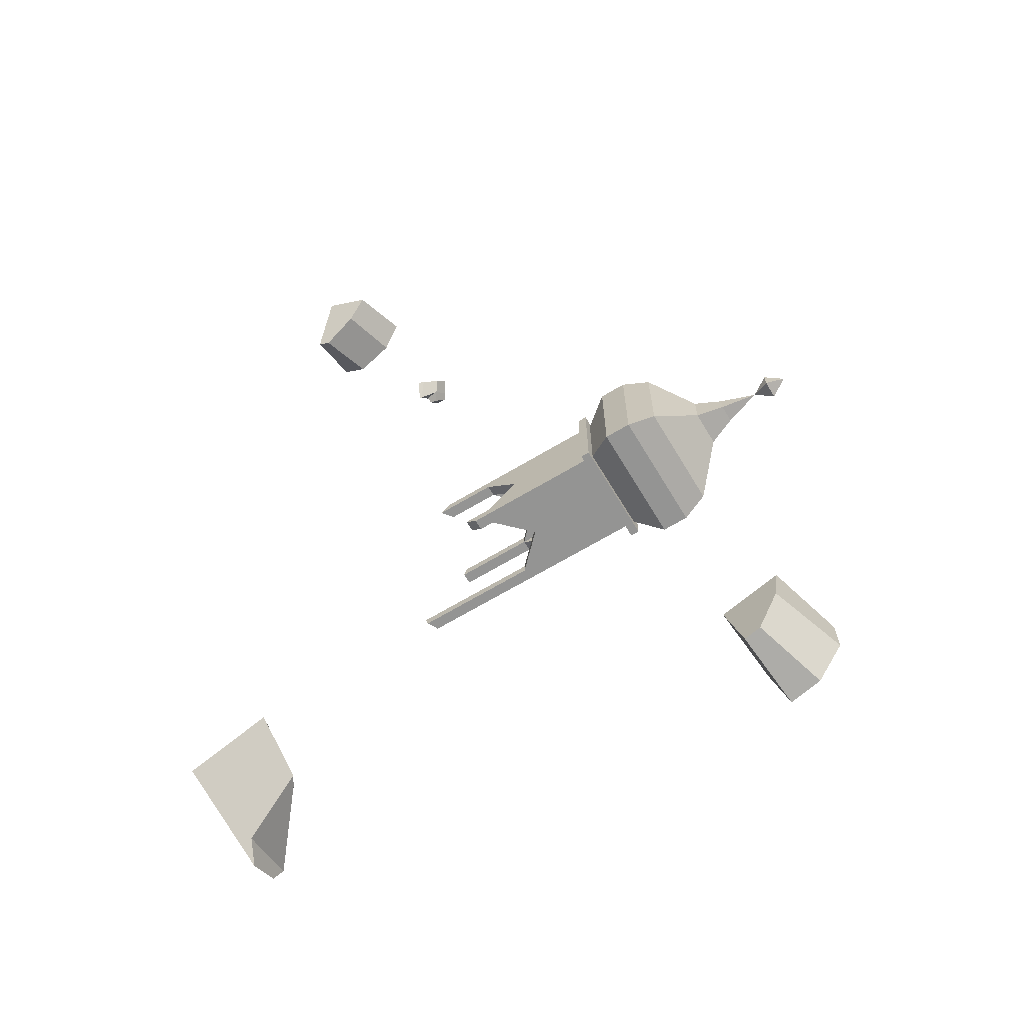
<metadata>
{"format":"obj","ext":"obj","renderer":"f3d","projection":"perspective","resolution":1024,"background":"white","views":[{"elev":-67.0,"azim":-149.0,"up":"+Z"}]}
</metadata>
<code>
g _Combined_Vis31_0
v 0.7 3.4 3.1
v 0.7 3.4 2.9
v 0.5 3.5 3
v 0.7 3.4 2.9
v 0.7 3.6 2.9
v 0.5 3.5 3
v 0.7 3.4 3.1
v 0.5 3.5 3
v 0.7 3.6 3.1
v 1.3 3.6 3.1
v 0.9 3.5 3
v 1.3 3.6 2.9
v 1.3 3.4 3.1
v 0.9 3.5 3
v 1.3 3.6 3.1
v 3 4.1 2.4
v 3 2.9 2.4
v 3 2.9 3.6
v 3 4.1 3.6
v 0.7 3.6 3.1
v 0.5 3.5 3
v 0.7 3.6 2.9
v 1.3 3.4 3.1
v 1.3 3.4 2.9
v 0.9 3.5 3
v 1.3 3.4 2.9
v 1.3 3.6 2.9
v 0.9 3.5 3
v 0.9 3.5 3
v 0.7 3.6 2.9
v 0.7 3.4 2.9
v 0.9 3.5 3
v 0.7 3.4 3.1
v 0.7 3.6 3.1
v 0.9 3.5 3
v 0.7 3.4 2.9
v 0.7 3.4 3.1
v 0.9 3.5 3
v 0.7 3.6 3.1
v 0.7 3.6 2.9
v 3 4.1 2.4
v 2.9 4.1 2.4
v 2.9 2.9 2.4
v 3 2.9 2.4
v 2.6 4.2 2.3
v 2.6 2.8 2.3
v 2.9 3 2.5
v 2.9 4 2.5
v 2.3 2.8 2.3
v 2.3 4.2 2.3
v 2 4.1 2.4
v 2 2.9 2.4
v 3 4.1 2.4
v 3 4.1 3.6
v 2.9 4.1 3.6
v 2.9 4.1 2.4
v 1.8 3.1 3.4
v 1.6 3.3 2.8
v 1.6 3.3 3.2
v 1.8 3.1 2.6
v 2 2.9 3.6
v 2 2.9 2.4
v 1.8 3.1 2.6
v 1.6 3.7 2.8
v 1.6 3.3 2.8
v 1.8 3.9 2.6
v 2 2.9 2.4
v 2 4.1 2.4
v 3 4.1 3.6
v 3 2.9 3.6
v 2.9 2.9 3.6
v 2.9 4.1 3.6
v 3 2.9 2.4
v 2.9 2.9 2.4
v 2.9 2.9 3.6
v 3 2.9 3.6
v 2.9 3 3.5
v 2.6 2.8 3.7
v 2.6 4.2 3.7
v 2.9 4 3.5
v 2.3 2.8 3.7
v 2 2.9 3.6
v 2 4.1 3.6
v 2.3 4.2 3.7
v 2.3 2.8 3.7
v 2.3 2.8 2.3
v 2 2.9 2.4
v 2 2.9 3.6
v 2.9 3 3.5
v 2.9 3 2.5
v 2.6 2.8 2.3
v 2.6 2.8 3.7
v 2.9 2.9 3.6
v 2.9 3 3.5
v 2.9 4 3.5
v 2.9 4.1 3.6
v 2.9 2.9 2.4
v 2.9 4.1 2.4
v 2.9 4 2.5
v 2.9 3 2.5
v 1.8 3.1 3.4
v 1.6 3.3 3.2
v 1.6 3.7 3.2
v 1.8 3.9 3.4
v 2 2.9 3.6
v 2 4.1 3.6
v 1.6 3.3 2.8
v 1.6 3.7 2.8
v 1.3 3.6 2.9
v 1.3 3.4 2.9
v 2.6 2.8 2.3
v 2.6 4.2 2.3
v 2.3 4.2 2.3
v 2.3 2.8 2.3
v 1.6 3.3 3.2
v 1.3 3.4 3.1
v 1.3 3.6 3.1
v 1.6 3.7 3.2
v 2.6 2.8 3.7
v 2.3 2.8 3.7
v 2.3 4.2 3.7
v 2.6 4.2 3.7
v 2.9 4 3.5
v 2.6 4.2 3.7
v 2.6 4.2 2.3
v 2.9 4 2.5
v 2.3 4.2 3.7
v 2 4.1 3.6
v 2 4.1 2.4
v 2.3 4.2 2.3
v 2.9 4.1 3.6
v 2.9 4 3.5
v 2.9 4 2.5
v 2.9 4.1 2.4
v 2.9 2.9 3.6
v 2.9 2.9 2.4
v 2.9 3 2.5
v 2.9 3 3.5
v 1.8 3.9 3.4
v 1.6 3.7 3.2
v 1.6 3.7 2.8
v 1.8 3.9 2.6
v 2 4.1 3.6
v 2 4.1 2.4
v 1.6 3.3 3.2
v 1.6 3.3 2.8
v 1.3 3.4 2.9
v 1.3 3.4 3.1
v 2.6 2.8 3.7
v 2.6 2.8 2.3
v 2.3 2.8 2.3
v 2.3 2.8 3.7
v 1.6 3.7 3.2
v 1.3 3.6 3.1
v 1.3 3.6 2.9
v 1.6 3.7 2.8
v 2.6 4.2 3.7
v 2.3 4.2 3.7
v 2.3 4.2 2.3
v 2.6 4.2 2.3
v 4.782 2.27 7.041
v 4.966 2.182 7.061
v 4.98 2.194 7.228
v 4.845 2.196 7.215
v 4.964 2.129 7.086
v 4.98 2.194 7.228
v 4.966 2.182 7.061
v 4.966 2.182 7.061
v 4.966 2.22 7.012
v 4.961 2.117 7.06
v 4.953 1.98 7.124
v 4.98 2.194 7.228
v 4.974 2.064 7.308
v 4.776 2.146 7.1
v 4.782 2.27 7.041
v 4.845 2.196 7.215
v 4.746 2.07 7.294
v 4.71 2.028 7.2
v 4.72 2.165 7.136
v 4.736 2.196 7.203
v 4.845 2.196 7.215
v 4.98 2.194 7.228
v 4.974 2.064 7.308
v 4.818 2.071 7.305
v 4.736 2.196 7.203
v 4.845 2.196 7.215
v 4.818 2.071 7.305
v 4.746 2.07 7.294
v 4.773 2.134 7.074
v 4.78 2.258 7.016
v 4.782 2.27 7.041
v 4.776 2.146 7.1
v 4.726 2.012 7.167
v 4.723 2 7.141
v 4.773 2.134 7.074
v 4.776 2.146 7.1
v 4.953 1.98 7.124
v 4.726 2.012 7.167
v 4.71 2.028 7.2
v 4.723 2 7.141
v 4.782 2.27 7.041
v 4.78 2.258 7.016
v 4.966 2.22 7.012
v 4.966 2.182 7.061
v 4.961 2.117 7.06
v 4.966 2.22 7.012
v 4.78 2.258 7.016
v 4.773 2.134 7.074
v 4.818 2.071 7.305
v 4.974 2.064 7.308
v 4.746 2.07 7.294
v 4.71 2.028 7.2
v 4.726 2.012 7.167
v 4.776 2.146 7.1
v 4.72 2.165 7.136
v 4.723 2 7.141
v 4.953 1.98 7.124
v 4.736 2.196 7.203
v 4.72 2.165 7.136
v 4.776 2.146 7.1
v 4.845 2.196 7.215
v 4.076 2.801 4.428
v 3.982 2.803 4.61
v 3.841 2.725 4.564
v 3.926 2.676 4.47
v 3.979 2.75 4.635
v 3.841 2.725 4.564
v 3.982 2.803 4.61
v 3.982 2.803 4.61
v 4.009 2.857 4.599
v 4.004 2.755 4.647
v 3.997 2.617 4.712
v 3.841 2.725 4.564
v 3.818 2.584 4.62
v 4.069 2.676 4.486
v 4.076 2.801 4.428
v 3.926 2.676 4.47
v 3.955 2.501 4.458
v 4.06 2.508 4.485
v 4.066 2.647 4.423
v 3.996 2.638 4.395
v 3.926 2.676 4.47
v 3.841 2.725 4.564
v 3.818 2.584 4.62
v 3.906 2.525 4.505
v 3.996 2.638 4.395
v 3.926 2.676 4.47
v 3.906 2.525 4.505
v 3.955 2.501 4.458
v 4.094 2.681 4.499
v 4.101 2.805 4.44
v 4.076 2.801 4.428
v 4.069 2.676 4.486
v 4.082 2.521 4.516
v 4.107 2.526 4.529
v 4.094 2.681 4.499
v 4.069 2.676 4.486
v 3.997 2.617 4.712
v 4.082 2.521 4.516
v 4.06 2.508 4.485
v 4.107 2.526 4.529
v 4.076 2.801 4.428
v 4.101 2.805 4.44
v 4.009 2.857 4.599
v 3.982 2.803 4.61
v 4.004 2.755 4.647
v 4.009 2.857 4.599
v 4.101 2.805 4.44
v 4.094 2.681 4.499
v 3.906 2.525 4.505
v 3.818 2.584 4.62
v 3.955 2.501 4.458
v 4.06 2.508 4.485
v 4.082 2.521 4.516
v 4.069 2.676 4.486
v 4.066 2.647 4.423
v 4.107 2.526 4.529
v 3.997 2.617 4.712
v 3.996 2.638 4.395
v 4.066 2.647 4.423
v 4.069 2.676 4.486
v 3.926 2.676 4.47
v 2.119 0.735 3.755
v 2.069 0.7948 3.831
v 1.986 0.7644 3.818
v 2.024 0.7084 3.793
v 2.06 0.778 3.855
v 1.986 0.7644 3.818
v 2.069 0.7948 3.831
v 2.069 0.7948 3.831
v 2.091 0.8132 3.815
v 2.073 0.7805 3.862
v 2.049 0.7365 3.926
v 1.986 0.7644 3.818
v 1.953 0.7189 3.877
v 2.097 0.6952 3.812
v 2.119 0.735 3.755
v 2.024 0.7084 3.793
v 2.014 0.6229 3.834
v 2.069 0.6207 3.853
v 2.092 0.6659 3.79
v 2.056 0.6631 3.774
v 2.024 0.7084 3.793
v 1.986 0.7644 3.818
v 1.953 0.7189 3.877
v 1.992 0.6521 3.845
v 2.056 0.6631 3.774
v 2.024 0.7084 3.793
v 1.992 0.6521 3.845
v 2.014 0.6229 3.834
v 2.11 0.6977 3.819
v 2.132 0.7375 3.762
v 2.119 0.735 3.755
v 2.097 0.6952 3.812
v 2.081 0.6325 3.866
v 2.095 0.6349 3.873
v 2.11 0.6977 3.819
v 2.097 0.6952 3.812
v 2.049 0.7365 3.926
v 2.081 0.6325 3.866
v 2.069 0.6207 3.853
v 2.095 0.6349 3.873
v 2.119 0.735 3.755
v 2.132 0.7375 3.762
v 2.091 0.8132 3.815
v 2.069 0.7948 3.831
v 2.073 0.7805 3.862
v 2.091 0.8132 3.815
v 2.132 0.7375 3.762
v 2.11 0.6977 3.819
v 1.992 0.6521 3.845
v 1.953 0.7189 3.877
v 2.014 0.6229 3.834
v 2.069 0.6207 3.853
v 2.081 0.6325 3.866
v 2.097 0.6952 3.812
v 2.092 0.6659 3.79
v 2.095 0.6349 3.873
v 2.049 0.7365 3.926
v 2.056 0.6631 3.774
v 2.092 0.6659 3.79
v 2.097 0.6952 3.812
v 2.024 0.7084 3.793
v 4.377 5.549 2.993
v 4.282 5.662 3.137
v 4.127 5.605 3.112
v 4.198 5.499 3.066
v 4.265 5.63 3.182
v 4.127 5.605 3.112
v 4.282 5.662 3.137
v 4.282 5.662 3.137
v 4.324 5.696 3.106
v 4.29 5.635 3.195
v 4.244 5.552 3.314
v 4.127 5.605 3.112
v 4.065 5.519 3.223
v 4.335 5.474 3.101
v 4.377 5.549 2.993
v 4.198 5.499 3.066
v 4.179 5.338 3.141
v 4.282 5.334 3.178
v 4.327 5.419 3.06
v 4.257 5.414 3.029
v 4.198 5.499 3.066
v 4.127 5.605 3.112
v 4.065 5.519 3.223
v 4.138 5.393 3.163
v 4.257 5.414 3.029
v 4.198 5.499 3.066
v 4.138 5.393 3.163
v 4.179 5.338 3.141
v 4.36 5.479 3.114
v 4.402 5.554 3.006
v 4.377 5.549 2.993
v 4.335 5.474 3.101
v 4.305 5.356 3.202
v 4.33 5.361 3.215
v 4.36 5.479 3.114
v 4.335 5.474 3.101
v 4.244 5.552 3.314
v 4.305 5.356 3.202
v 4.282 5.334 3.178
v 4.33 5.361 3.215
v 4.377 5.549 2.993
v 4.402 5.554 3.006
v 4.324 5.696 3.106
v 4.282 5.662 3.137
v 4.29 5.635 3.195
v 4.324 5.696 3.106
v 4.402 5.554 3.006
v 4.36 5.479 3.114
v 4.138 5.393 3.163
v 4.065 5.519 3.223
v 4.179 5.338 3.141
v 4.282 5.334 3.178
v 4.305 5.356 3.202
v 4.335 5.474 3.101
v 4.327 5.419 3.06
v 4.33 5.361 3.215
v 4.244 5.552 3.314
v 4.257 5.414 3.029
v 4.327 5.419 3.06
v 4.335 5.474 3.101
v 4.198 5.499 3.066
v 7.264 3.299 -2.204
v 7.272 3.87 -2.344
v 6.614 4.133 -2.023
v 7.264 3.299 -2.204
v 6.614 4.133 -2.023
v 6.769 3.928 -1.798
v 7.323 4.083 -2.186
v 6.614 4.133 -2.023
v 7.272 3.87 -2.344
v 7.272 3.87 -2.344
v 7.352 3.659 -2.524
v 7.452 4.074 -2.215
v 7.586 4.631 -1.801
v 6.614 4.133 -2.023
v 6.665 4.696 -1.59
v 7.385 3.803 -1.829
v 7.264 3.299 -2.204
v 6.769 3.928 -1.798
v 6.895 4.35 -1.2
v 7.381 4.278 -1.26
v 7.246 3.725 -1.68
v 6.902 3.762 -1.617
v 6.769 3.928 -1.798
v 6.614 4.133 -2.023
v 6.665 4.696 -1.59
v 6.791 4.46 -1.313
v 6.902 3.762 -1.617
v 6.769 3.928 -1.798
v 6.791 4.46 -1.313
v 6.895 4.35 -1.2
v 7.514 3.794 -1.859
v 7.392 3.289 -2.234
v 7.264 3.299 -2.204
v 7.385 3.803 -1.829
v 7.533 4.296 -1.334
v 7.662 4.287 -1.364
v 7.514 3.794 -1.859
v 7.385 3.803 -1.829
v 7.586 4.631 -1.801
v 7.533 4.296 -1.334
v 7.381 4.278 -1.26
v 7.662 4.287 -1.364
v 7.264 3.299 -2.204
v 7.392 3.289 -2.234
v 7.352 3.659 -2.524
v 7.272 3.87 -2.344
v 7.452 4.074 -2.215
v 7.352 3.659 -2.524
v 7.392 3.289 -2.234
v 7.514 3.794 -1.859
v 6.791 4.46 -1.313
v 6.665 4.696 -1.59
v 6.895 4.35 -1.2
v 7.381 4.278 -1.26
v 7.533 4.296 -1.334
v 7.385 3.803 -1.829
v 7.246 3.725 -1.68
v 7.662 4.287 -1.364
v 7.586 4.631 -1.801
v 6.902 3.762 -1.617
v 7.246 3.725 -1.68
v 7.385 3.803 -1.829
v 6.769 3.928 -1.798
v 2.402 0.6269 1.857
v 1.418 0.717 1.535
v 1.43 0.6956 2.08
v 1.772 0.7098 0.9769
v 2.183 0.6808 0.8828
v 1.772 0.7098 0.9769
v 2.183 0.6808 0.8828
v 2.262 1.677 0.9201
v 2.044 1.692 0.9699
v 2.402 0.6269 1.857
v 1.43 0.6956 2.08
v 1.702 1.678 2.073
v 2.481 1.623 1.894
v 1.76 1.692 1.593
v 1.702 1.678 2.073
v 1.43 0.6956 2.08
v 1.418 0.717 1.535
v 2.044 1.692 0.9699
v 1.76 1.692 1.593
v 1.418 0.717 1.535
v 1.772 0.7098 0.9769
v 1.76 1.692 1.593
v 2.481 1.623 1.894
v 1.702 1.678 2.073
v 2.044 1.692 0.9699
v 2.262 1.677 0.9201
v 2.183 0.6808 0.8828
v 2.402 0.6269 1.857
v 2.481 1.623 1.894
v 2.262 1.677 0.9201
v 4.526 6.701 2.696
v 4.231 6.503 2.238
v 4.036 6.611 2.445
v 4.585 6.444 2.151
v 4.792 6.482 2.257
v 4.585 6.444 2.151
v 4.792 6.482 2.257
v 4.819 6.988 2.021
v 4.709 6.967 1.965
v 4.526 6.701 2.696
v 4.036 6.611 2.445
v 4.16 7.134 2.26
v 4.553 7.206 2.461
v 4.361 7.049 2.1
v 4.16 7.134 2.26
v 4.036 6.611 2.445
v 4.231 6.503 2.238
v 4.709 6.967 1.965
v 4.361 7.049 2.1
v 4.231 6.503 2.238
v 4.585 6.444 2.151
v 4.361 7.049 2.1
v 4.553 7.206 2.461
v 4.16 7.134 2.26
v 4.709 6.967 1.965
v 4.819 6.988 2.021
v 4.792 6.482 2.257
v 4.526 6.701 2.696
v 4.553 7.206 2.461
v 4.819 6.988 2.021
v 4 4 3.5
v 5.059 4 3.375
v 4.942 4 3.5
v 4.375 4 3.375
v 4 4 3
v 5 3.125 3.5
v 5.226 3.125 3.5
v 5.226 3 3.5
v 5 3 3.5
v 4 3 3.5
v 4.375 3.125 3.5
v 4 3.5 3.5
v 5 3 3.375
v 5.226 3 3.5
v 5.266 3 3.375
v 5 3 3.5
v 4 3 3.5
v 4.375 3 3.375
v 4 3 3
v 5 3 2.625
v 5.734 3 2.625
v 5.705 3 2.5
v 5 3 2.5
v 4 3 2.5
v 4.375 3 2.625
v 4 3 3
v 4 4 3
v 4 4 2.5
v 4.375 4 2.625
v 4.675 4 2.625
v 4.545 4 2.5
v 5 3.125 2.5
v 5.705 3 2.5
v 5.773 3.125 2.5
v 5 3 2.5
v 4 3 2.5
v 4.375 3.125 2.5
v 4 3.5 2.5
v 4 3.5 3.5
v 4 4 3.5
v 4.375 3.875 3.5
v 4.845 3.875 3.5
v 4.942 4 3.5
v 4 3.5 2.5
v 4.375 3.875 2.5
v 4 4 2.5
v 4.545 3.875 2.5
v 4.545 4 2.5
v 4.375 3.125 3.375
v 4 3.125 3.375
v 4 3.125 3
v 4.375 3.125 2.625
v 4 3.125 3
v 4 3.125 2.625
v 4.375 3.875 3.375
v 4 3.875 3.375
v 4 3.5 3.375
v 4.375 3.875 2.625
v 4 3.875 2.625
v 4 3.875 3
v 4.375 3.125 2.625
v 4 3.125 2.625
v 4 3.5 2.625
v 4.375 3.125 3.375
v 4 3.5 3.375
v 4 3.125 3.375
v 4.375 3.875 2.625
v 4 3.5 2.625
v 4 3.875 2.625
v 4.375 3.875 3.375
v 4 3.875 3
v 4 3.875 3.375
v 4.675 3.875 2.625
v 4.675 4 2.625
v 4.545 4 2.5
v 4.545 3.875 2.5
v 4.961 3.875 3.375
v 4.845 3.875 3.5
v 4.942 4 3.5
v 5.059 4 3.375
v 5 3 3.375
v 4.375 3.125 3.375
v 4.375 3 3.375
v 5 3.125 3.375
v 5.266 3.125 3.375
v 5.266 3 3.375
v 4.375 3.125 3.375
v 4 3.125 3
v 4 3 3
v 4.375 3 3.375
v 5 3 2.625
v 4.375 3 2.625
v 4.375 3.125 2.625
v 5 3.125 2.625
v 5.802 3.125 2.625
v 5.734 3 2.625
v 4.375 3.125 2.625
v 4.375 3 2.625
v 4 3 3
v 4 3.125 3
v 4.845 3.875 3.5
v 4.961 3.875 3.375
v 4.375 3.875 3.375
v 4.375 3.875 3.5
v 4.375 3.125 3.375
v 4.375 3.125 3.5
v 4 3.5 3.5
v 4 3.5 3.375
v 4.375 3.875 3.375
v 4.375 4 3.375
v 4 4 3
v 4 3.875 3
v 5 3.125 2.5
v 4.375 3.125 2.625
v 4.375 3.125 2.5
v 5 3.125 2.625
v 5.802 3.125 2.625
v 5.773 3.125 2.5
v 4.375 3.875 2.625
v 4.375 3.875 2.5
v 4 3.5 2.5
v 4 3.5 2.625
v 5 3.125 3.5
v 4.375 3.125 3.5
v 4.375 3.125 3.375
v 5 3.125 3.375
v 5.266 3.125 3.375
v 5.226 3.125 3.5
v 4.375 3.875 3.375
v 4 3.5 3.375
v 4 3.5 3.5
v 4.375 3.875 3.5
v 4.375 3.875 2.625
v 4 3.875 3
v 4 4 3
v 4.375 4 2.625
v 4.375 3.125 2.625
v 4 3.5 2.625
v 4 3.5 2.5
v 4.375 3.125 2.5
v 5.773 3.125 2.5
v 5.705 3 2.5
v 5.734 3 2.625
v 5.802 3.125 2.625
v 5.266 3.125 3.375
v 5.266 3 3.375
v 5.226 3 3.5
v 5.226 3.125 3.5
v 4.675 4 2.625
v 4.675 3.875 2.625
v 4.375 3.875 2.625
v 4.375 4 2.625
v 4.545 3.875 2.5
v 4.375 3.875 2.5
v 4.375 3.875 2.625
v 4.675 3.875 2.625
v 5.059 4 3.375
v 4.375 4 3.375
v 4.375 3.875 3.375
v 4.961 3.875 3.375
v 3 4 2.5
v 3 4 3.5
v 3 3 3.5
v 3 3 2.5
v 4 3 3.5
v 4 3 2.5
v 3 3 2.5
v 3 3 3.5
v 4 3 2.5
v 4 4 2.5
v 3 4 2.5
v 3 3 2.5
v 4 4 2.5
v 4 4 3.5
v 3 4 3.5
v 3 4 2.5
v 4 4 3.5
v 4 3 3.5
v 3 3 3.5
v 3 4 3.5
v 4 3 3.5
v 4 4 3.5
v 4 4 2.5
v 4 3 2.5
g _Combined_Vis31_0_0
f 3 2 1
f 6 5 4
f 9 8 7
f 12 11 10
f 15 14 13
f 18 17 16
f 19 18 16
f 22 21 20
f 25 24 23
f 28 27 26
f 31 30 29
f 34 33 32
f 37 36 35
f 40 39 38
f 43 42 41
f 44 43 41
f 47 46 45
f 48 47 45
f 51 50 49
f 52 51 49
f 55 54 53
f 56 55 53
f 59 58 57
f 58 60 57
f 57 60 61
f 60 62 61
f 65 64 63
f 64 66 63
f 63 66 67
f 66 68 67
f 71 70 69
f 72 71 69
f 75 74 73
f 76 75 73
f 79 78 77
f 80 79 77
f 83 82 81
f 84 83 81
f 87 86 85
f 88 87 85
f 91 90 89
f 92 91 89
f 95 94 93
f 96 95 93
f 99 98 97
f 100 99 97
f 103 102 101
f 104 103 101
f 104 101 105
f 106 104 105
f 109 108 107
f 110 109 107
f 113 112 111
f 114 113 111
f 117 116 115
f 118 117 115
f 121 120 119
f 122 121 119
f 125 124 123
f 126 125 123
f 129 128 127
f 130 129 127
f 133 132 131
f 134 133 131
f 137 136 135
f 138 137 135
f 141 140 139
f 142 141 139
f 142 139 143
f 144 142 143
f 147 146 145
f 148 147 145
f 151 150 149
f 152 151 149
f 155 154 153
f 156 155 153
f 159 158 157
f 160 159 157
f 163 162 161
f 164 163 161
f 167 166 165
f 169 168 165
f 170 169 165
f 171 170 165
f 165 172 171
f 172 173 171
f 176 175 174
f 179 178 177
f 180 179 177
f 183 182 181
f 184 183 181
f 187 186 185
f 188 187 185
f 191 190 189
f 192 191 189
f 195 194 193
f 196 195 193
f 199 198 197
f 198 200 197
f 203 202 201
f 204 203 201
f 207 206 205
f 208 207 205
f 210 209 197
f 197 209 211
f 199 197 211
f 214 213 212
f 215 214 212
f 205 217 216
f 208 205 216
f 220 219 218
f 221 220 218
f 224 223 222
f 225 224 222
f 228 227 226
f 230 229 226
f 231 230 226
f 232 231 226
f 226 233 232
f 233 234 232
f 237 236 235
f 240 239 238
f 241 240 238
f 244 243 242
f 245 244 242
f 248 247 246
f 249 248 246
f 252 251 250
f 253 252 250
f 256 255 254
f 257 256 254
f 260 259 258
f 259 261 258
f 264 263 262
f 265 264 262
f 268 267 266
f 269 268 266
f 271 270 258
f 258 270 272
f 260 258 272
f 275 274 273
f 276 275 273
f 266 278 277
f 269 266 277
f 281 280 279
f 282 281 279
f 285 284 283
f 286 285 283
f 289 288 287
f 291 290 287
f 292 291 287
f 293 292 287
f 287 294 293
f 294 295 293
f 298 297 296
f 301 300 299
f 302 301 299
f 305 304 303
f 306 305 303
f 309 308 307
f 310 309 307
f 313 312 311
f 314 313 311
f 317 316 315
f 318 317 315
f 321 320 319
f 320 322 319
f 325 324 323
f 326 325 323
f 329 328 327
f 330 329 327
f 332 331 319
f 319 331 333
f 321 319 333
f 336 335 334
f 337 336 334
f 327 339 338
f 330 327 338
f 342 341 340
f 343 342 340
f 346 345 344
f 347 346 344
f 350 349 348
f 352 351 348
f 353 352 348
f 354 353 348
f 348 355 354
f 355 356 354
f 359 358 357
f 362 361 360
f 363 362 360
f 366 365 364
f 367 366 364
f 370 369 368
f 371 370 368
f 374 373 372
f 375 374 372
f 378 377 376
f 379 378 376
f 382 381 380
f 381 383 380
f 386 385 384
f 387 386 384
f 390 389 388
f 391 390 388
f 393 392 380
f 380 392 394
f 382 380 394
f 397 396 395
f 398 397 395
f 388 400 399
f 391 388 399
f 403 402 401
f 404 403 401
f 407 406 405
f 410 409 408
f 413 412 411
f 415 414 411
f 416 415 411
f 417 416 411
f 411 418 417
f 418 419 417
f 422 421 420
f 425 424 423
f 426 425 423
f 429 428 427
f 430 429 427
f 433 432 431
f 434 433 431
f 437 436 435
f 438 437 435
f 441 440 439
f 442 441 439
f 445 444 443
f 444 446 443
f 449 448 447
f 450 449 447
f 453 452 451
f 454 453 451
f 456 455 443
f 443 455 457
f 445 443 457
f 460 459 458
f 461 460 458
f 451 463 462
f 454 451 462
f 466 465 464
f 467 466 464
f 470 469 468
f 468 469 471
f 472 468 471
f 475 474 473
f 476 475 473
f 479 478 477
f 480 479 477
f 483 482 481
f 484 483 481
f 487 486 485
f 488 487 485
f 491 490 489
f 489 490 492
f 490 493 492
f 496 495 494
f 497 496 494
f 500 499 498
f 498 499 501
f 502 498 501
f 505 504 503
f 506 505 503
f 509 508 507
f 510 509 507
f 513 512 511
f 514 513 511
f 517 516 515
f 518 517 515
f 521 520 519
f 519 520 522
f 520 523 522
f 526 525 524
f 527 526 524
f 530 529 528
f 529 531 528
f 528 531 532
f 535 534 533
f 536 535 533
f 536 533 537
f 533 538 537
f 537 538 539
f 542 541 540
f 541 543 540
f 540 543 544
f 545 540 544
f 544 546 545
f 549 548 547
f 550 549 547
f 550 547 551
f 547 552 551
f 551 552 553
f 556 555 554
f 556 557 555
f 557 558 555
f 561 560 559
f 560 562 559
f 559 562 563
f 564 559 563
f 564 563 565
f 568 567 566
f 568 569 567
f 569 570 567
f 573 572 571
f 574 572 573
f 575 574 573
f 578 577 576
f 581 580 579
f 584 583 582
f 587 586 585
f 590 589 588
f 593 592 591
f 596 595 594
f 599 598 597
f 602 601 600
f 603 602 600
f 606 605 604
f 607 606 604
f 610 609 608
f 609 611 608
f 611 612 608
f 612 613 608
f 616 615 614
f 617 616 614
f 620 619 618
f 621 620 618
f 622 621 618
f 623 622 618
f 626 625 624
f 627 626 624
f 630 629 628
f 631 630 628
f 634 633 632
f 635 634 632
f 638 637 636
f 639 638 636
f 642 641 640
f 641 643 640
f 643 644 640
f 644 645 640
f 648 647 646
f 649 648 646
f 652 651 650
f 653 652 650
f 654 653 650
f 655 654 650
f 658 657 656
f 659 658 656
f 662 661 660
f 663 662 660
f 666 665 664
f 667 666 664
f 670 669 668
f 671 670 668
f 674 673 672
f 675 674 672
f 678 677 676
f 679 678 676
f 682 681 680
f 683 682 680
f 686 685 684
f 687 686 684
f 690 689 688
f 691 690 688
f 694 693 692
f 695 694 692
f 698 697 696
f 699 698 696
f 702 701 700
f 703 702 700
f 706 705 704
f 707 706 704
f 710 709 708
f 711 710 708

</code>
